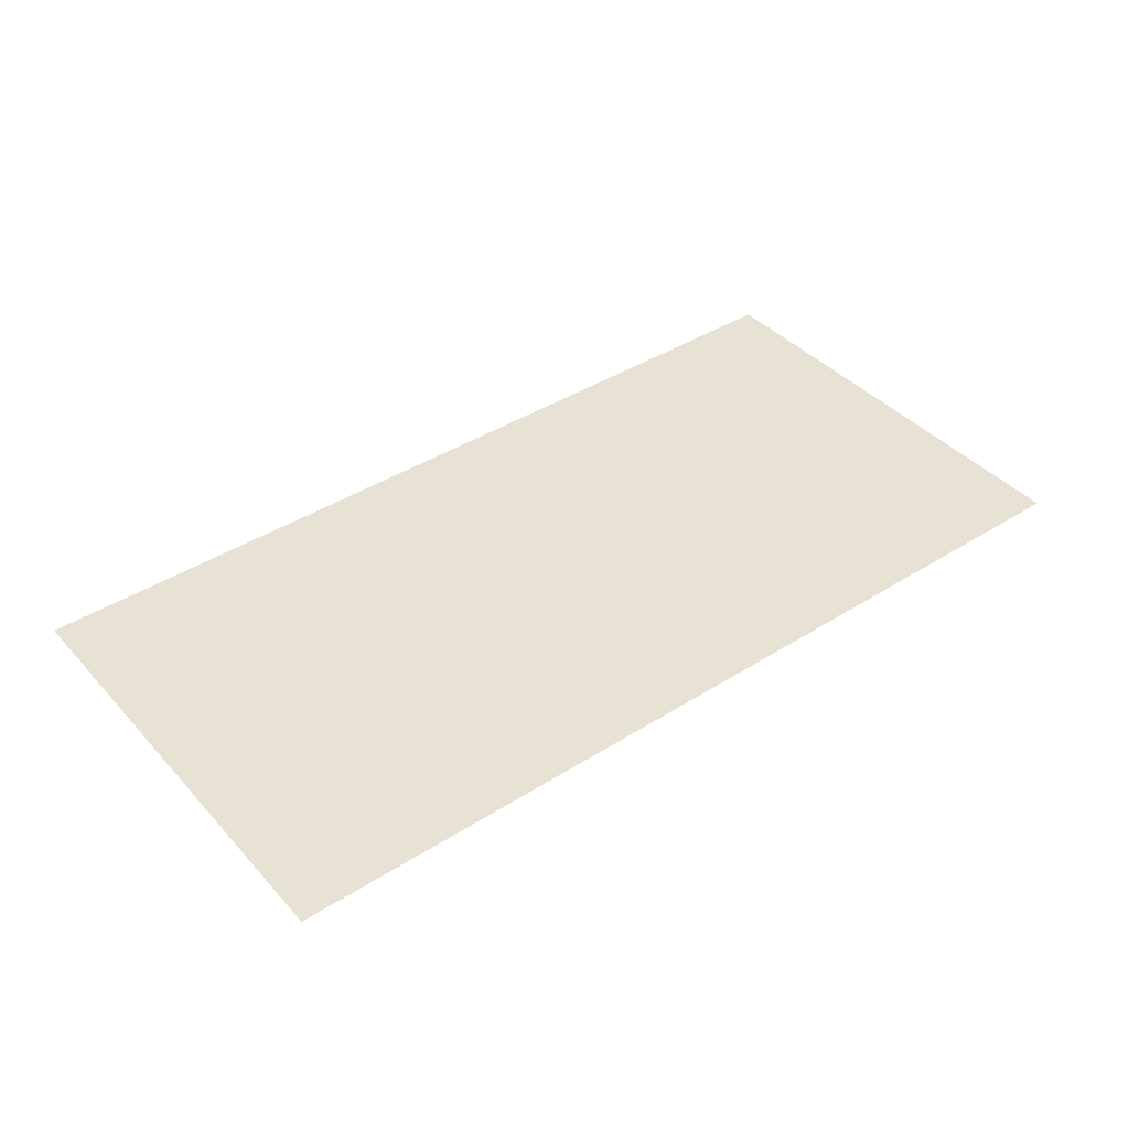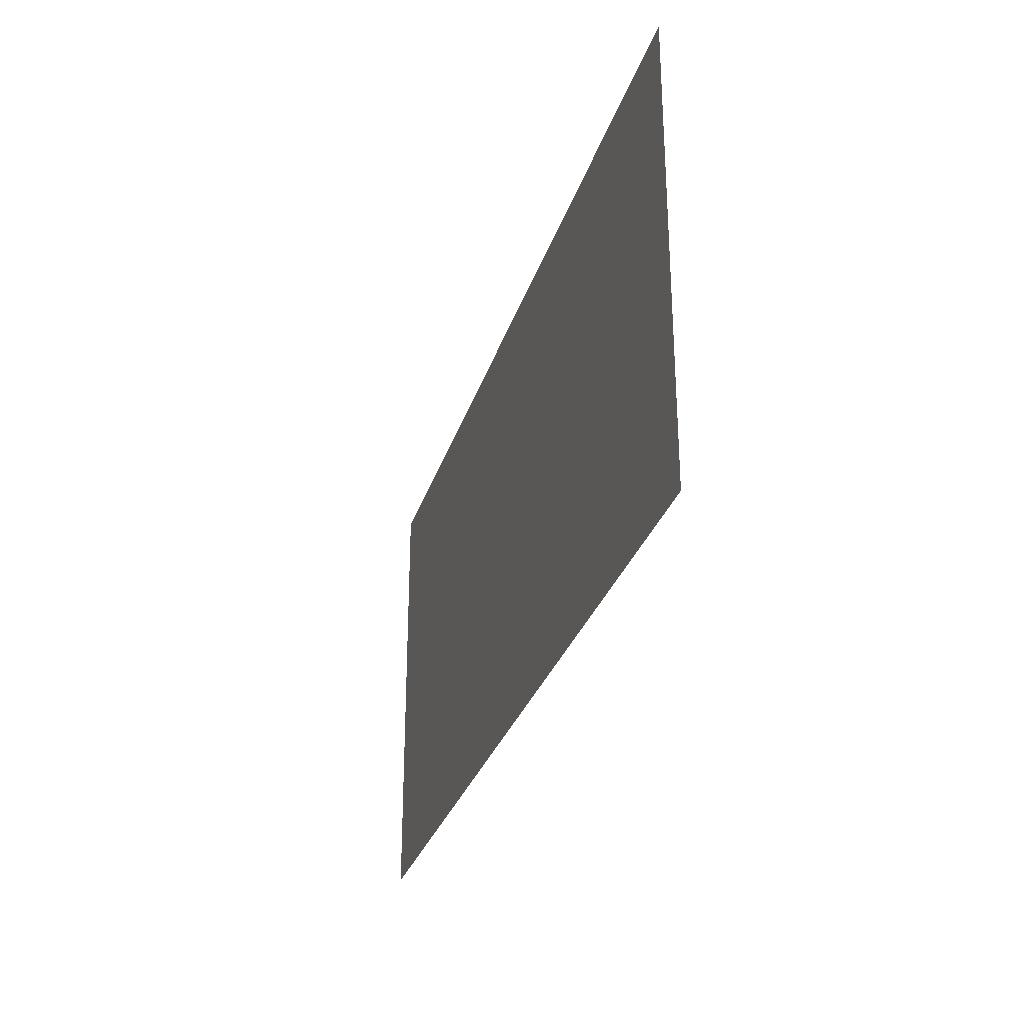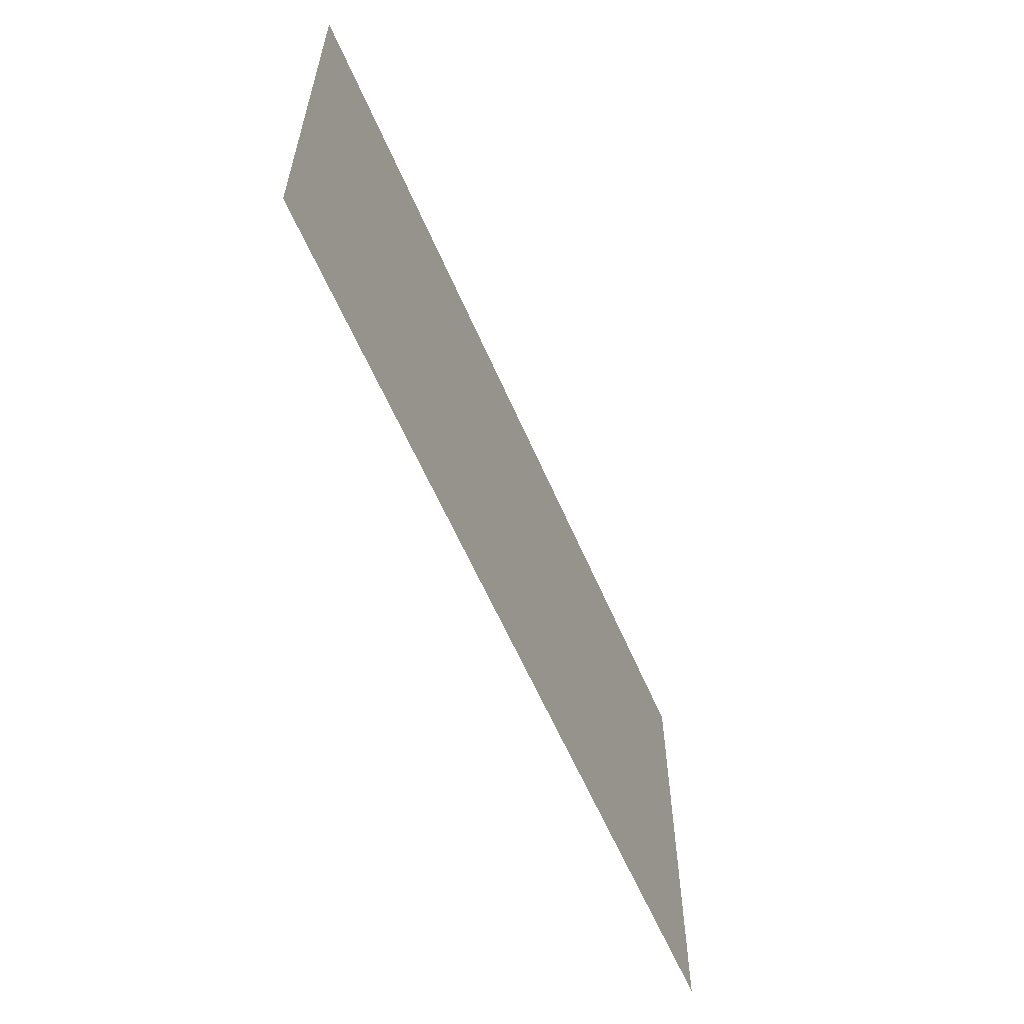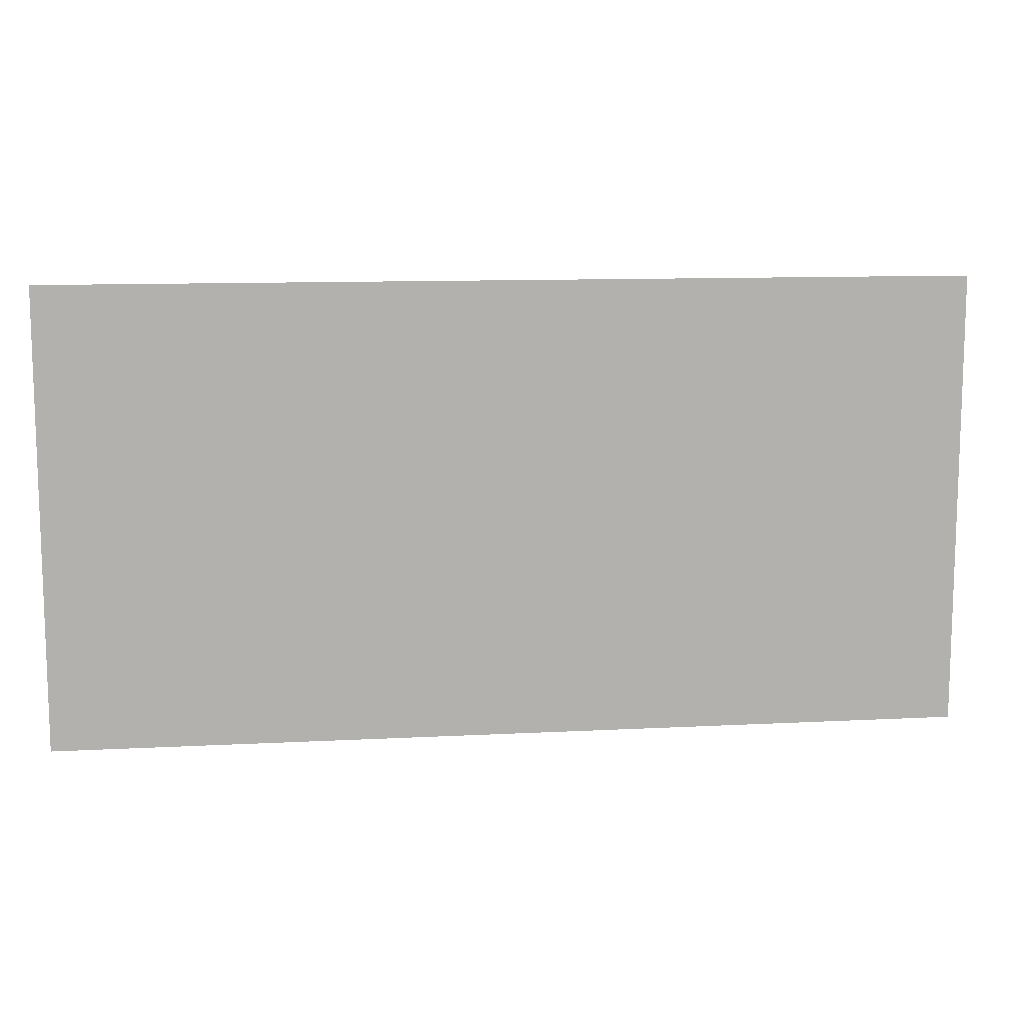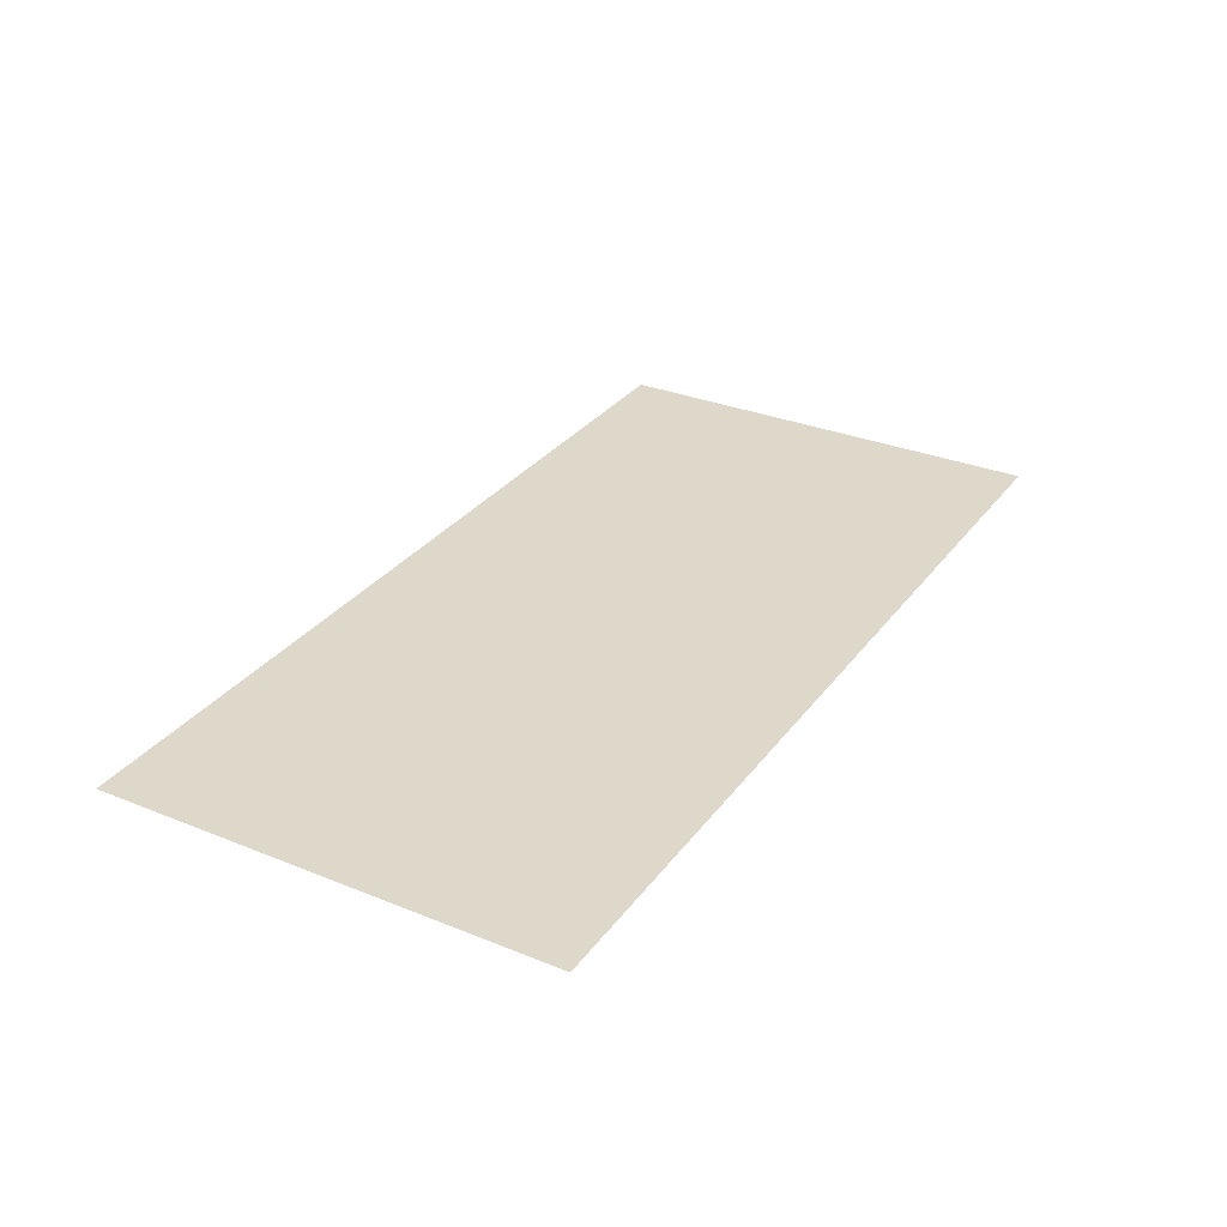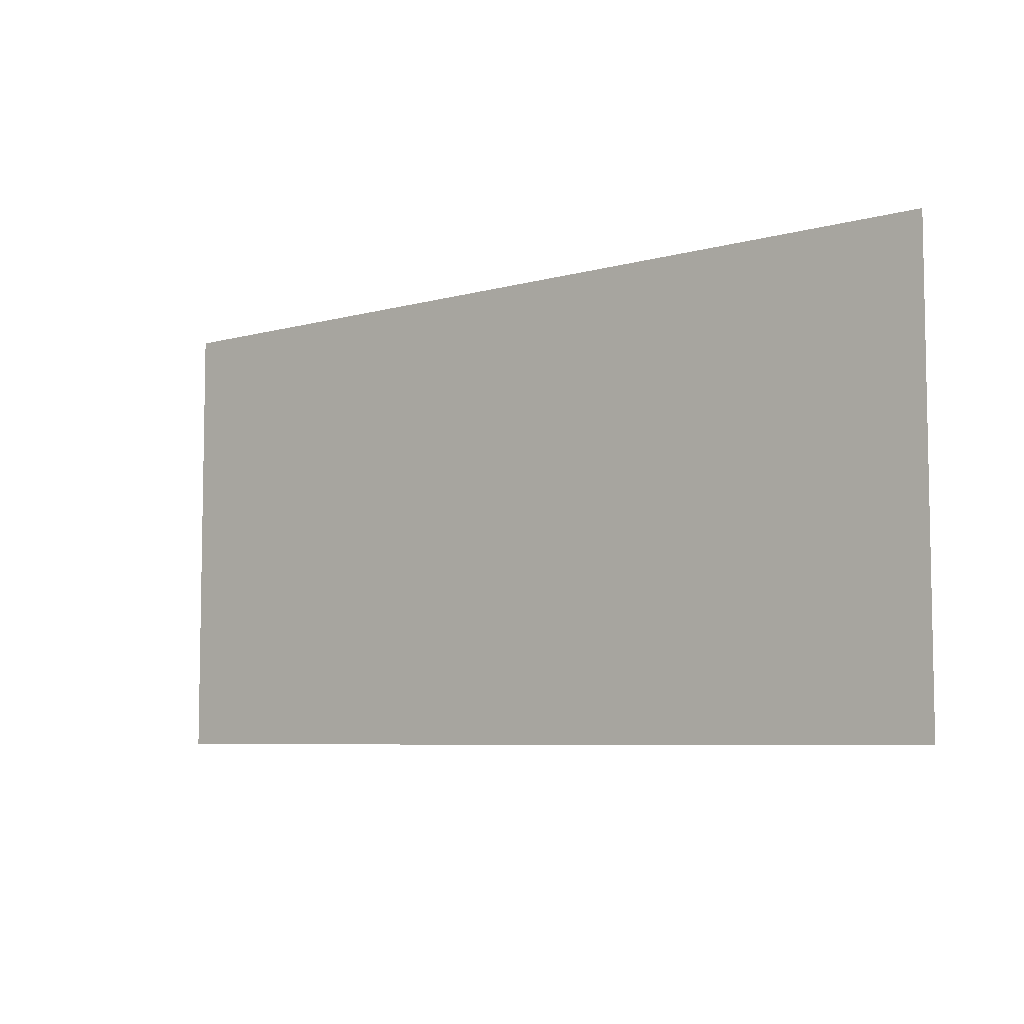
<metadata>
{"format":"obj","ext":"obj","renderer":"f3d","projection":"perspective","resolution":1024,"background":"white","views":[{"elev":40.7,"azim":142.2,"up":"+Z"},{"elev":-29.3,"azim":-105.9,"up":"+Y"},{"elev":-59.4,"azim":-66.9,"up":"+Y"},{"elev":11.2,"azim":-7.3,"up":"+Y"},{"elev":31.0,"azim":120.1,"up":"+Z"},{"elev":-6.6,"azim":-140.3,"up":"+Y"}]}
</metadata>
<code>
o Wall_right_Plane.001
v -3 0 -3
v 3 0 -3
v -3 3 -3
v 3 3 -3
f 2 3 1
f 2 4 3

</code>
